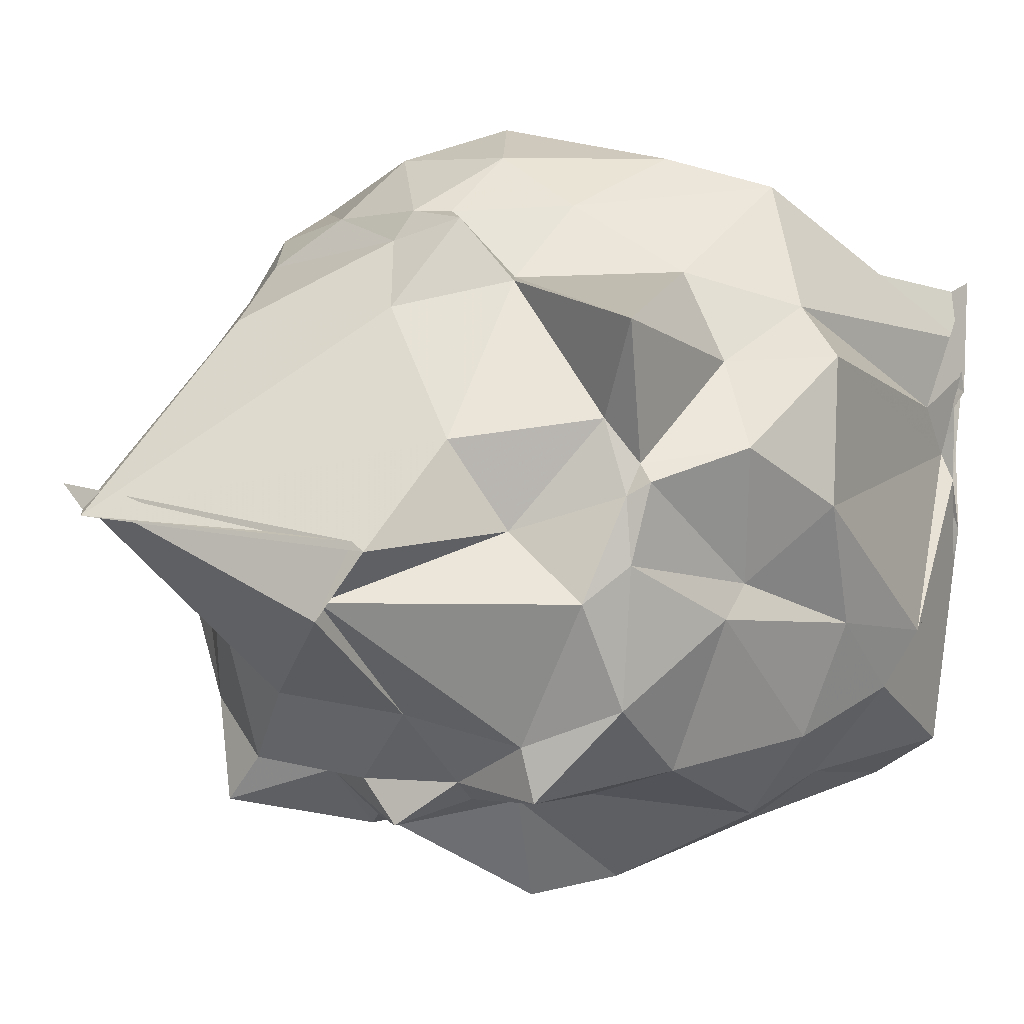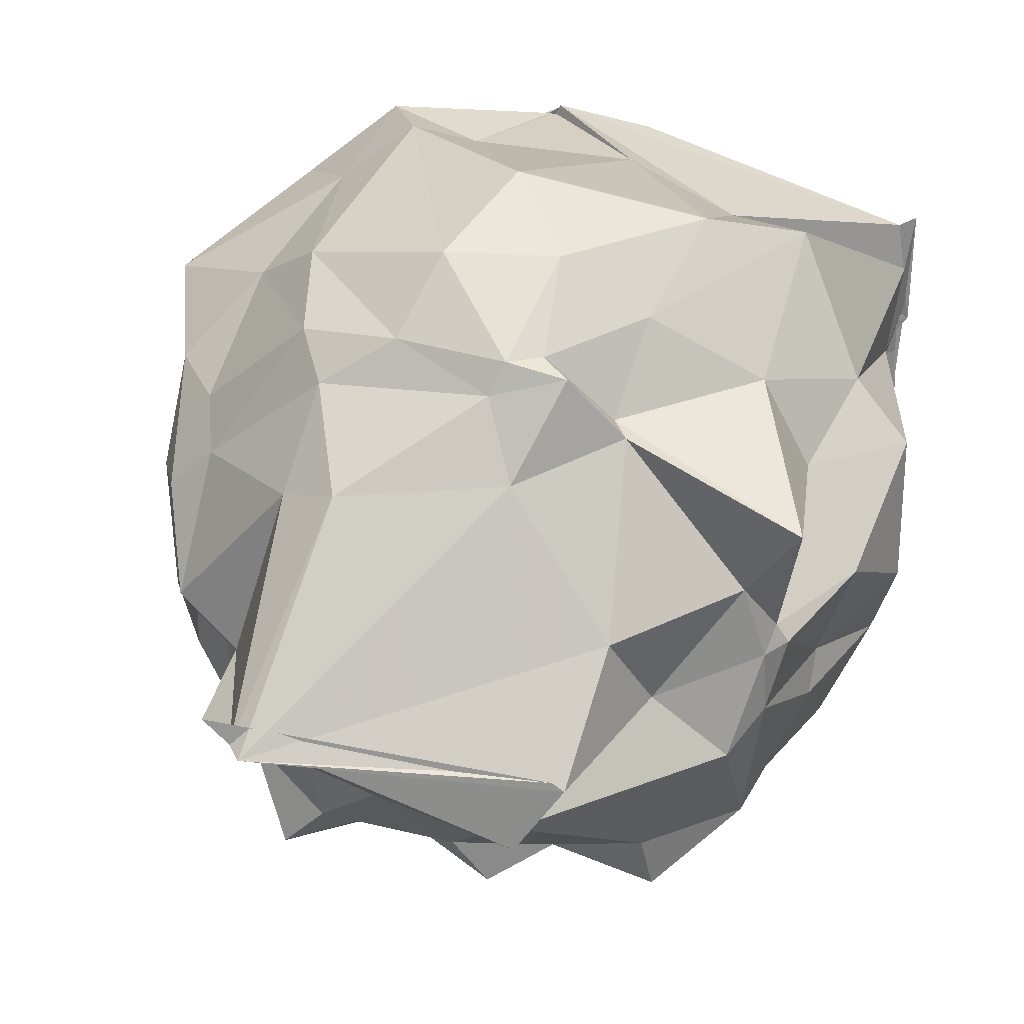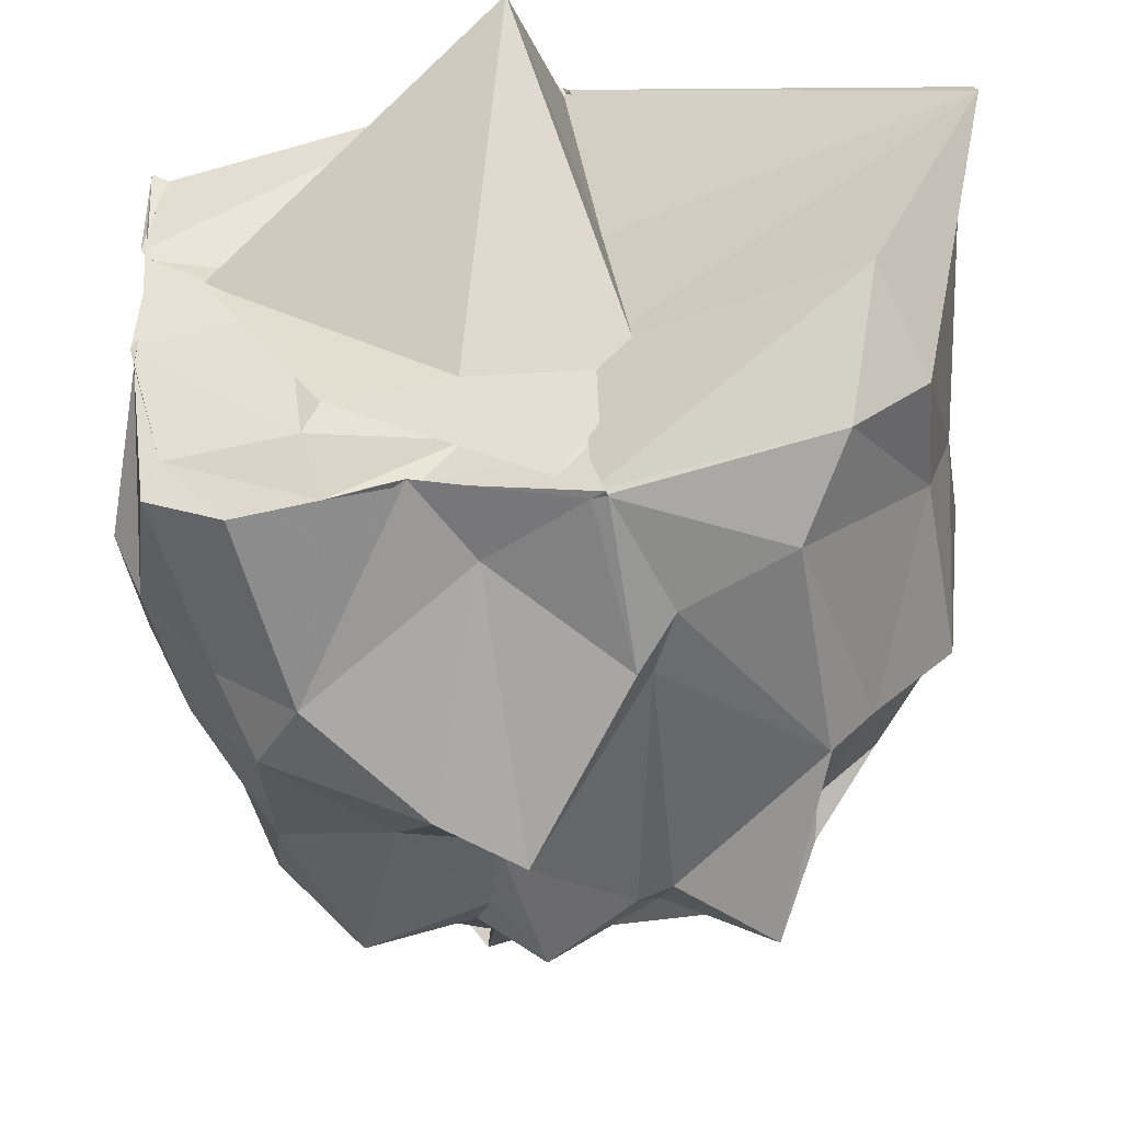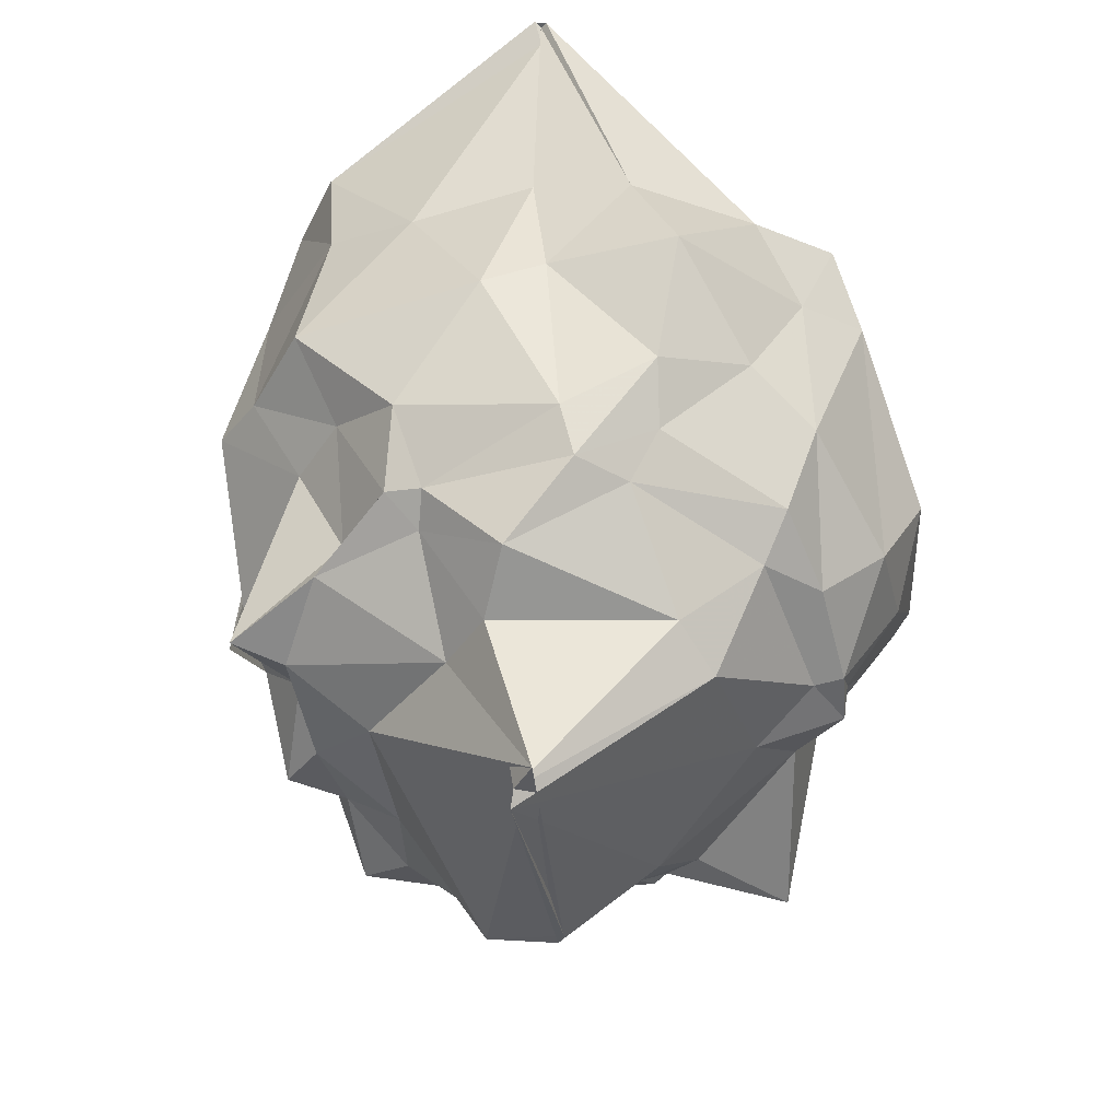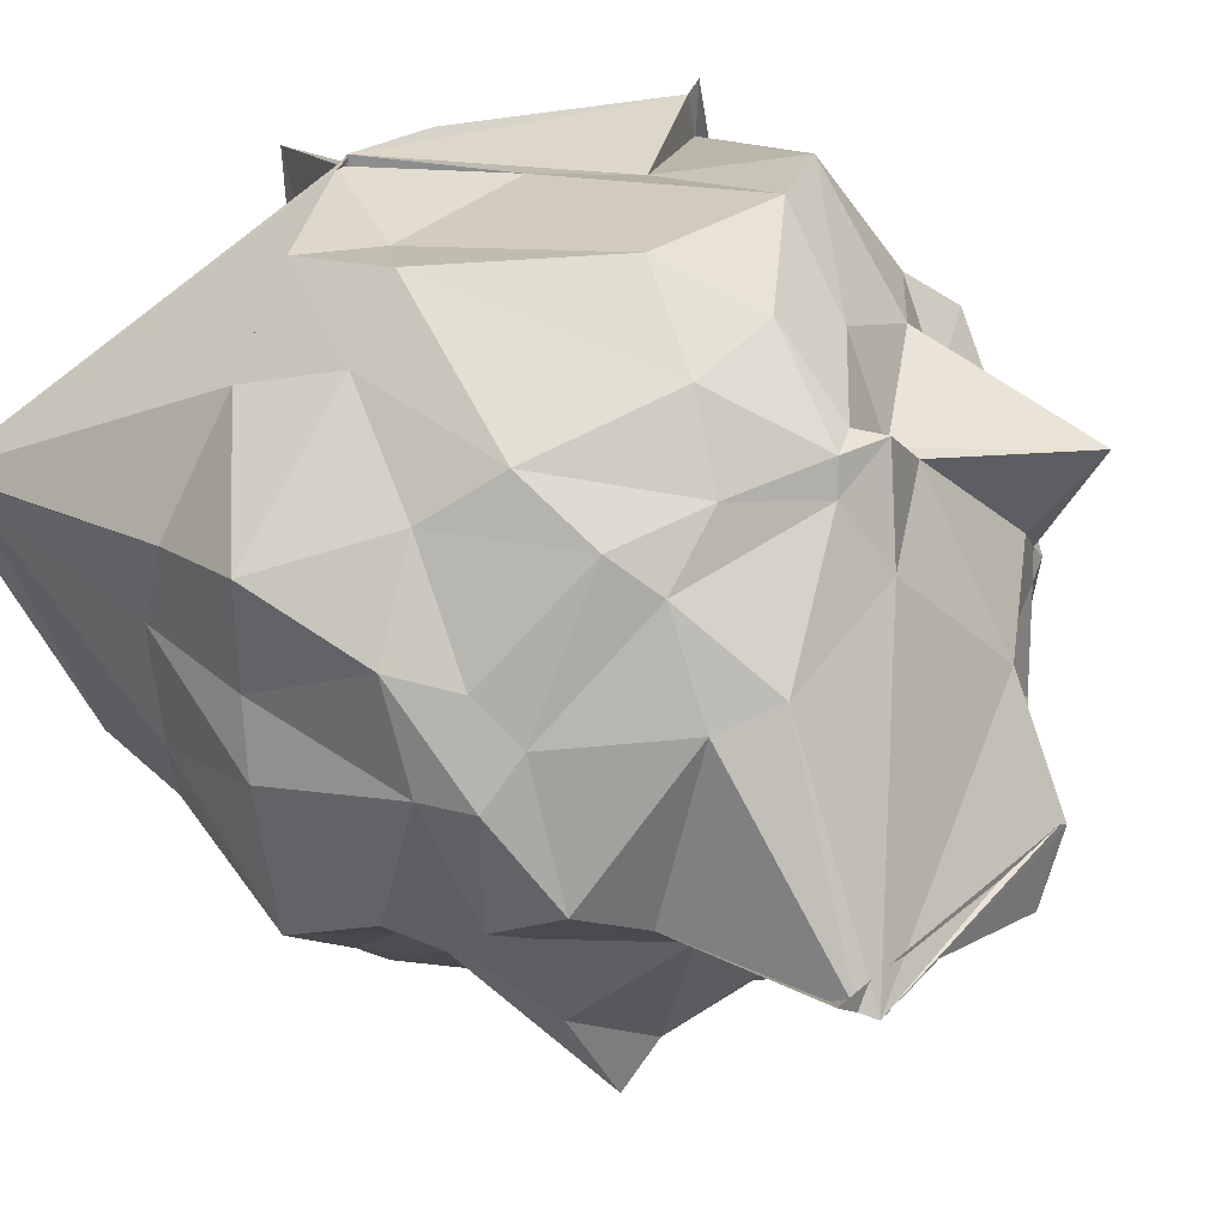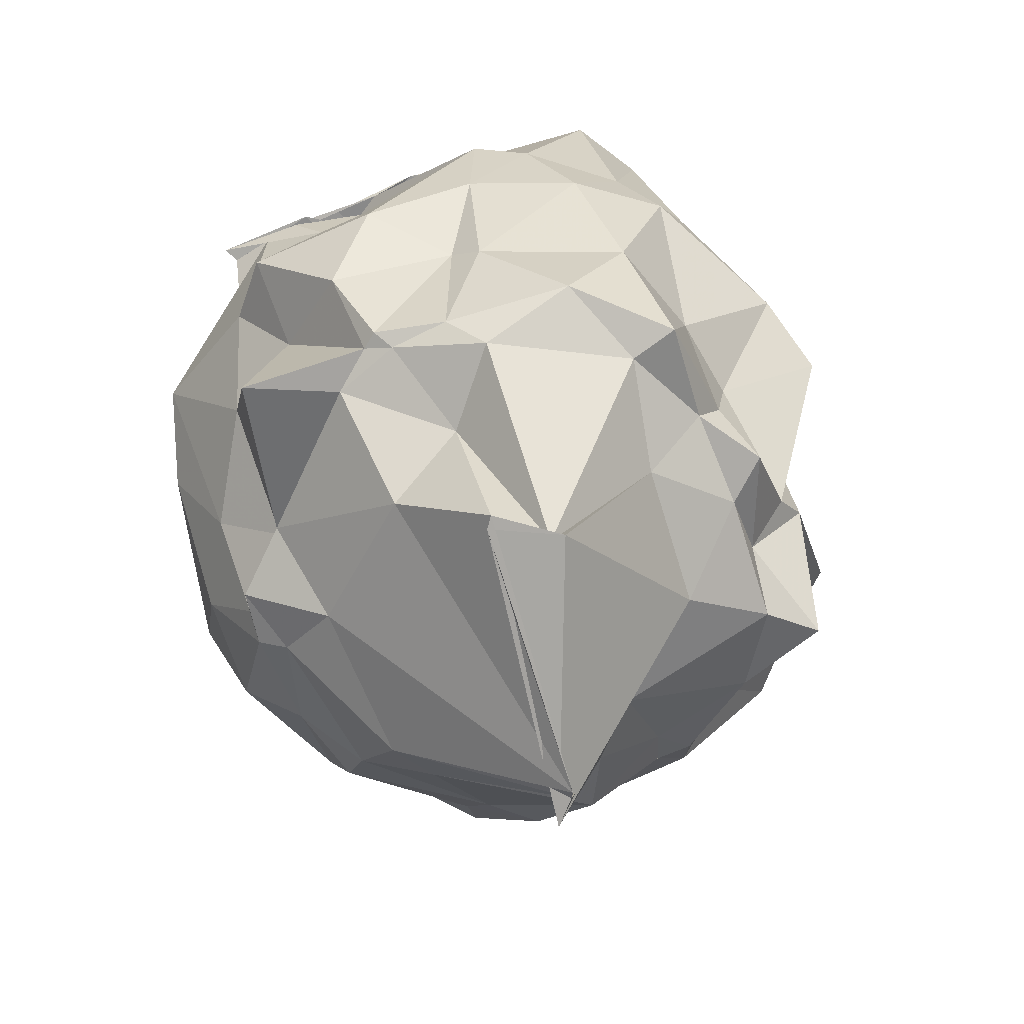
<metadata>
{"format":"obj","ext":"obj","renderer":"f3d","projection":"perspective","resolution":1024,"background":"white","views":[{"elev":-1.5,"azim":-140.7,"up":"+Y"},{"elev":30.3,"azim":-165.0,"up":"+Y"},{"elev":-48.7,"azim":5.3,"up":"+Y"},{"elev":-47.9,"azim":105.8,"up":"+Z"},{"elev":42.5,"azim":140.4,"up":"+Y"},{"elev":-67.5,"azim":-66.1,"up":"+Z"}]}
</metadata>
<code>
v -1.646 -0.3347 0.9982
v -1.915 -0.1334 -1.228
v -0.2362 0.2608 1.317
v -0.2135 0.2661 1.389
v -0.1985 0.2897 1.384
v -1.318 0.966 1.032
v -1.325 0.967 1.038
v -1.339 0.9669 1.045
v -1.361 0.9996 1.036
v -2.538 0.7095 1.003
v -2.59 0.7359 1.015
v -2.578 0.438 1.005
v -2.56 0.08703 0.969
v -2.55 -0.1726 0.994
v -2.47 -0.758 0.9913
v -2.236 -0.8822 1.011
v -1.769 -0.7779 1.02
v -1.294 -0.8741 0.9898
v -1.248 -0.879 1
v -1.262 -0.8756 0.9986
v -0.6143 -0.7317 1.048
v -0.3969 -0.5455 1.027
v -0.3347 0.2089 0.6014
v -0.3469 0.5362 0.5002
v -0.6339 0.8864 0.5392
v -0.8996 1.099 0.6514
v -1.184 1.024 0.6044
v -1.687 0.9824 0.6813
v -2.046 0.8614 0.6006
v -2.567 0.5523 1.002
v -2.542 0.3191 0.838
v -2.511 0.1739 0.9791
v -2.661 -0.397 0.5743
v -2.582 -0.5741 0.5035
v -2.361 -0.8448 0.4476
v -2.126 -1.006 0.4331
v -1.602 -0.8565 0.7897
v -1.214 -1.032 0.5093
v -1.098 -0.9514 0.6482
v -0.7643 -0.8845 0.7819
v -0.4025 -0.5191 0.6536
v -0.3211 -0.2017 0.5454
v -0.3502 0.2507 0.1783
v -0.3298 0.687 0.1331
v -0.8258 0.9856 0.2974
v -1.041 1.149 0.3833
v -1.499 1.219 -0.03942
v -2.06 1.083 0.06732
v -2.335 0.9902 0.2507
v -2.546 0.5893 0.09645
v -2.719 0.4253 0.0276
v -2.727 -0.02241 -0.009893
v -2.631 -0.3704 0.2093
v -2.482 -0.719 0.1973
v -2.272 -0.9673 0.2202
v -1.791 -1.189 0.1612
v -1.545 -1.254 0.03172
v -1.174 -0.9697 0.4606
v -0.7169 -0.9806 0.1305
v -0.5879 -0.8163 0.1052
v -0.3519 -0.5883 0.09576
v -0.2814 0.0554 0.06845
v -0.4745 0.5713 -0.2602
v -0.6948 0.8216 -0.1201
v -0.9061 0.9752 -0.2444
v -1.362 1.091 -0.3831
v -1.696 1.078 -0.2974
v -1.965 0.9073 -0.2833
v -2.299 0.6887 -0.1741
v -2.446 0.4113 -0.169
v -2.63 0.1427 -0.3031
v -2.507 -0.2511 -0.1527
v -2.505 -0.3573 -0.2473
v -2.295 -0.8104 -0.2259
v -1.938 -0.9008 -0.1603
v -1.662 -0.9321 -0.1815
v -1.283 -0.9808 -0.4161
v -1.175 -1.019 -0.3237
v -0.7021 -0.6769 -0.1687
v -0.5444 -0.4962 -0.1593
v -0.4091 -0.2579 -0.2937
v -0.4506 0.2661 -0.416
v -0.6173 0.5356 -0.4292
v -0.9649 0.8527 -0.5164
v -1.274 0.8919 -0.5824
v -1.619 0.8851 -0.6318
v -1.716 0.8815 -0.567
v -1.916 0.671 -0.5063
v -2.524 0.4934 -0.7358
v -2.439 0.09243 -0.5798
v -2.478 0.03808 -0.5816
v -2.42 -0.2007 -0.5996
v -2.356 -0.6218 -0.5546
v -2.098 -0.894 -0.6426
v -1.708 -0.9097 -0.4633
v -1.561 -0.9855 -0.6505
v -1.227 -0.833 -0.57
v -0.8876 -0.9354 -0.6835
v -0.7501 -0.5226 -0.5059
v -0.5617 -0.3251 -0.514
v -0.5685 -0.205 -0.5261
v -0.53 0.2897 -0.5741
v -0.1902 0.2522 1.4
v -0.1938 0.2418 1.401
v -1.363 0.9966 1.031
v -1.332 0.9493 1.033
v -1.347 0.9679 1.031
v -1.664 0.9468 1.055
v -2.59 0.3761 0.992
v -2.556 0.3291 0.9876
v -2.574 -0.07494 0.9788
v -2.435 -0.6063 0.9976
v -1.981 -0.8746 1.049
v -1.743 -0.7604 0.9877
v -1.254 -0.8778 1.014
v -1.294 -0.8473 0.9927
v -0.5223 -0.3803 1.315
v -1.278 -0.236 0.9903
v -1.255 0.2945 0.9816
v -1.357 0.96 1.027
v -1.93 0.5814 0.9889
v -2.351 0.2877 0.9728
v -2.141 0.06301 0.9794
v -2.069 -0.5041 0.9785
v -1.625 -0.5771 0.9727
v -1.307 -0.6674 0.9877
v -1.3 -0.5782 0.9861
v -1.147 -0.348 0.9918
v -1.477 0.7129 1.539
v -2.395 0.2062 0.9814
v -2.017 -0.4044 1.001
v -1.381 -0.7964 1.007
v -0.6714 0.4254 -0.582
v -1.054 0.7499 -0.6507
v -1.579 0.7915 -0.6778
v -1.802 0.8496 -0.629
v -1.967 0.6523 -0.5748
v -2.346 0.2246 -0.6269
v -2.414 -0.001076 -0.6129
v -2.331 -0.3115 -0.7139
v -2.066 -0.7309 -0.6635
v -1.762 -0.8494 -0.5905
v -1.451 -0.845 -0.6682
v -1.022 -0.7965 -0.6912
v -0.763 -0.616 -0.6026
v -0.6813 -0.2483 -0.588
v -0.6284 0.039 -0.7938
v -1.006 0.4845 -0.869
v -1.188 0.5511 -0.9513
v -1.678 0.5742 -0.801
v -2.009 0.1629 -0.9291
v -2.107 -0.1008 -0.7723
v -1.803 -0.3061 -1.246
v -1.712 -0.6397 -0.7819
v -1.245 -0.5852 -0.8281
v -0.9912 -0.249 -0.8601
v -0.8345 -0.07926 -0.8778
v -1.014 -0.03202 -1.423
v -1.052 -0.05211 -1.465
v -1.952 -0.1629 -1.221
v -1.814 -0.3601 -1.271
v -0.9366 0.04707 -1.429
f 3 23 4
f 4 23 24
f 4 24 5
f 5 24 25
f 5 25 6
f 6 25 26
f 6 26 7
f 7 26 27
f 7 27 8
f 8 27 28
f 8 28 9
f 9 28 29
f 9 29 10
f 10 29 30
f 10 30 11
f 11 30 31
f 11 31 12
f 12 31 32
f 12 32 13
f 13 32 33
f 13 33 14
f 14 33 34
f 14 34 15
f 15 34 35
f 15 35 16
f 16 35 36
f 16 36 17
f 17 36 37
f 17 37 18
f 18 37 38
f 18 38 19
f 19 38 39
f 19 39 20
f 20 39 40
f 20 40 21
f 21 40 41
f 21 41 22
f 22 41 42
f 22 42 3
f 3 42 23
f 23 43 24
f 24 43 44
f 24 44 25
f 25 44 45
f 25 45 26
f 26 45 46
f 26 46 27
f 27 46 47
f 27 47 28
f 28 47 48
f 28 48 29
f 29 48 49
f 29 49 30
f 30 49 50
f 30 50 31
f 31 50 51
f 31 51 32
f 32 51 52
f 32 52 33
f 33 52 53
f 33 53 34
f 34 53 54
f 34 54 35
f 35 54 55
f 35 55 36
f 36 55 56
f 36 56 37
f 37 56 57
f 37 57 38
f 38 57 58
f 38 58 39
f 39 58 59
f 39 59 40
f 40 59 60
f 40 60 41
f 41 60 61
f 41 61 42
f 42 61 62
f 42 62 23
f 23 62 43
f 43 63 44
f 44 63 64
f 44 64 45
f 45 64 65
f 45 65 46
f 46 65 66
f 46 66 47
f 47 66 67
f 47 67 48
f 48 67 68
f 48 68 49
f 49 68 69
f 49 69 50
f 50 69 70
f 50 70 51
f 51 70 71
f 51 71 52
f 52 71 72
f 52 72 53
f 53 72 73
f 53 73 54
f 54 73 74
f 54 74 55
f 55 74 75
f 55 75 56
f 56 75 76
f 56 76 57
f 57 76 77
f 57 77 58
f 58 77 78
f 58 78 59
f 59 78 79
f 59 79 60
f 60 79 80
f 60 80 61
f 61 80 81
f 61 81 62
f 62 81 82
f 62 82 43
f 43 82 63
f 63 83 64
f 64 83 84
f 64 84 65
f 65 84 85
f 65 85 66
f 66 85 86
f 66 86 67
f 67 86 87
f 67 87 68
f 68 87 88
f 68 88 69
f 69 88 89
f 69 89 70
f 70 89 90
f 70 90 71
f 71 90 91
f 71 91 72
f 72 91 92
f 72 92 73
f 73 92 93
f 73 93 74
f 74 93 94
f 74 94 75
f 75 94 95
f 75 95 76
f 76 95 96
f 76 96 77
f 77 96 97
f 77 97 78
f 78 97 98
f 78 98 79
f 79 98 99
f 79 99 80
f 80 99 100
f 80 100 81
f 81 100 101
f 81 101 82
f 82 101 102
f 82 102 63
f 63 102 83
f 103 104 118
f 104 119 118
f 104 105 119
f 105 120 119
f 105 106 120
f 106 107 120
f 107 121 120
f 107 108 121
f 108 122 121
f 108 109 122
f 109 110 122
f 110 123 122
f 110 111 123
f 111 124 123
f 111 112 124
f 112 113 124
f 113 125 124
f 113 114 125
f 114 126 125
f 114 115 126
f 115 116 126
f 116 127 126
f 116 117 127
f 117 118 127
f 117 103 118
f 118 119 128
f 119 129 128
f 119 120 129
f 120 121 129
f 121 130 129
f 121 122 130
f 122 123 130
f 123 131 130
f 123 124 131
f 124 125 131
f 125 132 131
f 125 126 132
f 126 127 132
f 127 128 132
f 127 118 128
f 133 148 134
f 134 148 149
f 134 149 135
f 135 149 150
f 135 150 136
f 136 150 137
f 137 150 151
f 137 151 138
f 138 151 152
f 138 152 139
f 139 152 140
f 140 152 153
f 140 153 141
f 141 153 154
f 141 154 142
f 142 154 143
f 143 154 155
f 143 155 144
f 144 155 156
f 144 156 145
f 145 156 146
f 146 156 157
f 146 157 147
f 147 157 148
f 147 148 133
f 148 158 149
f 149 158 159
f 149 159 150
f 150 159 151
f 151 159 160
f 151 160 152
f 152 160 153
f 153 160 161
f 153 161 154
f 154 161 155
f 155 161 162
f 155 162 156
f 156 162 157
f 157 162 158
f 157 158 148
f 3 4 103
f 103 4 104
f 4 5 104
f 104 5 105
f 5 6 105
f 105 6 106
f 6 7 106
f 7 8 106
f 106 8 107
f 8 9 107
f 107 9 108
f 9 10 108
f 108 10 109
f 10 11 109
f 11 12 109
f 109 12 110
f 12 13 110
f 110 13 111
f 13 14 111
f 111 14 112
f 14 15 112
f 15 16 112
f 112 16 113
f 16 17 113
f 113 17 114
f 17 18 114
f 114 18 115
f 18 19 115
f 19 20 115
f 115 20 116
f 20 21 116
f 116 21 117
f 21 22 117
f 117 22 103
f 22 3 103
f 83 133 84
f 84 133 134
f 84 134 85
f 85 134 135
f 85 135 86
f 86 135 136
f 86 136 87
f 87 136 88
f 88 136 137
f 88 137 89
f 89 137 138
f 89 138 90
f 90 138 139
f 90 139 91
f 91 139 92
f 92 139 140
f 92 140 93
f 93 140 141
f 93 141 94
f 94 141 142
f 94 142 95
f 95 142 96
f 96 142 143
f 96 143 97
f 97 143 144
f 97 144 98
f 98 144 145
f 98 145 99
f 99 145 100
f 100 145 146
f 100 146 101
f 101 146 147
f 101 147 102
f 102 147 133
f 102 133 83
f 128 129 1
f 129 130 1
f 130 131 1
f 131 132 1
f 132 128 1
f 159 158 2
f 160 159 2
f 161 160 2
f 162 161 2
f 158 162 2

</code>
